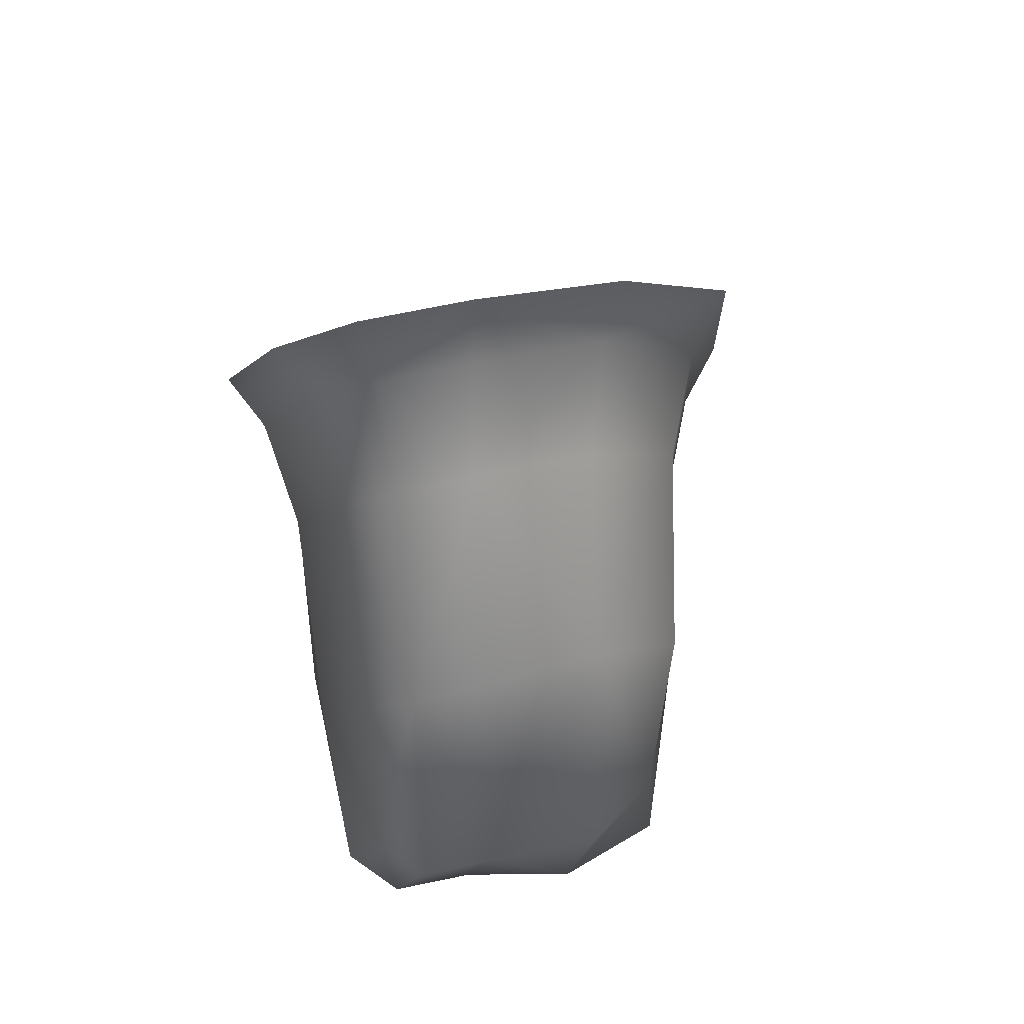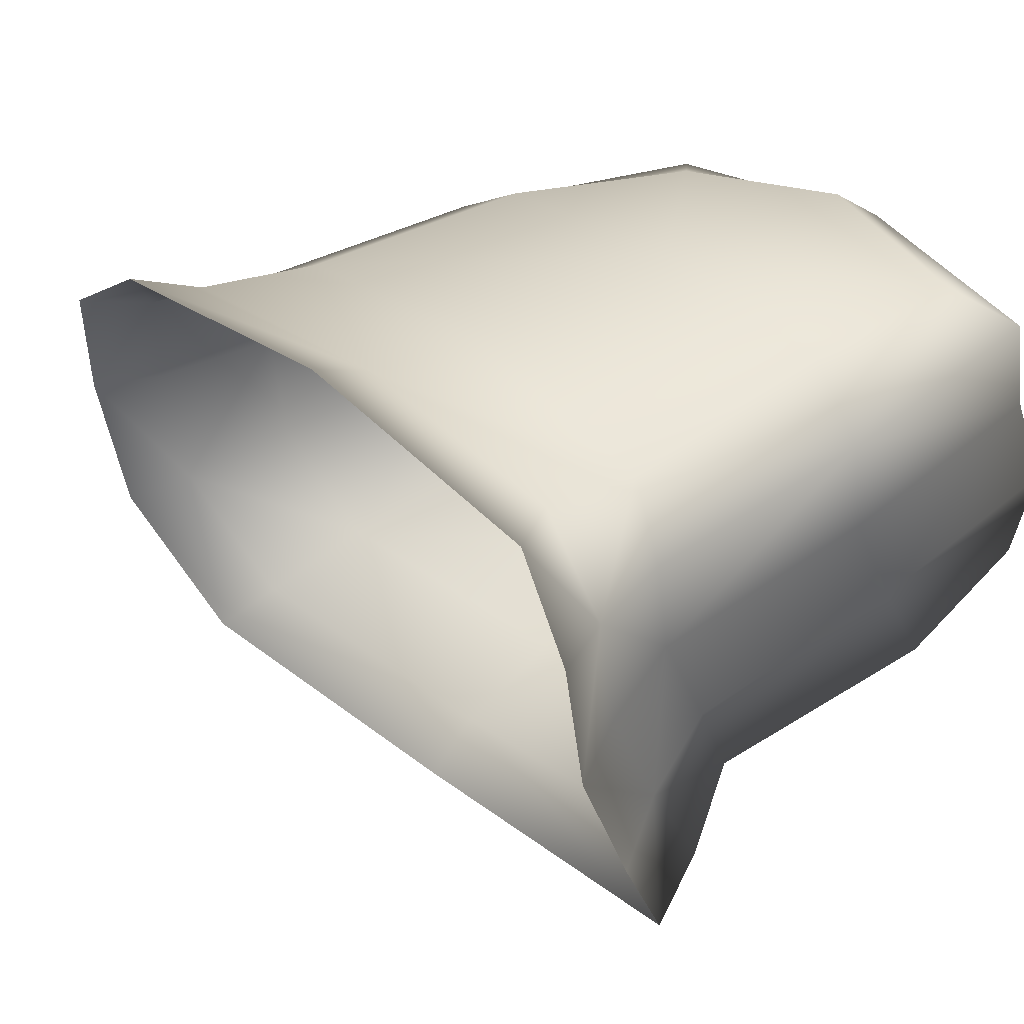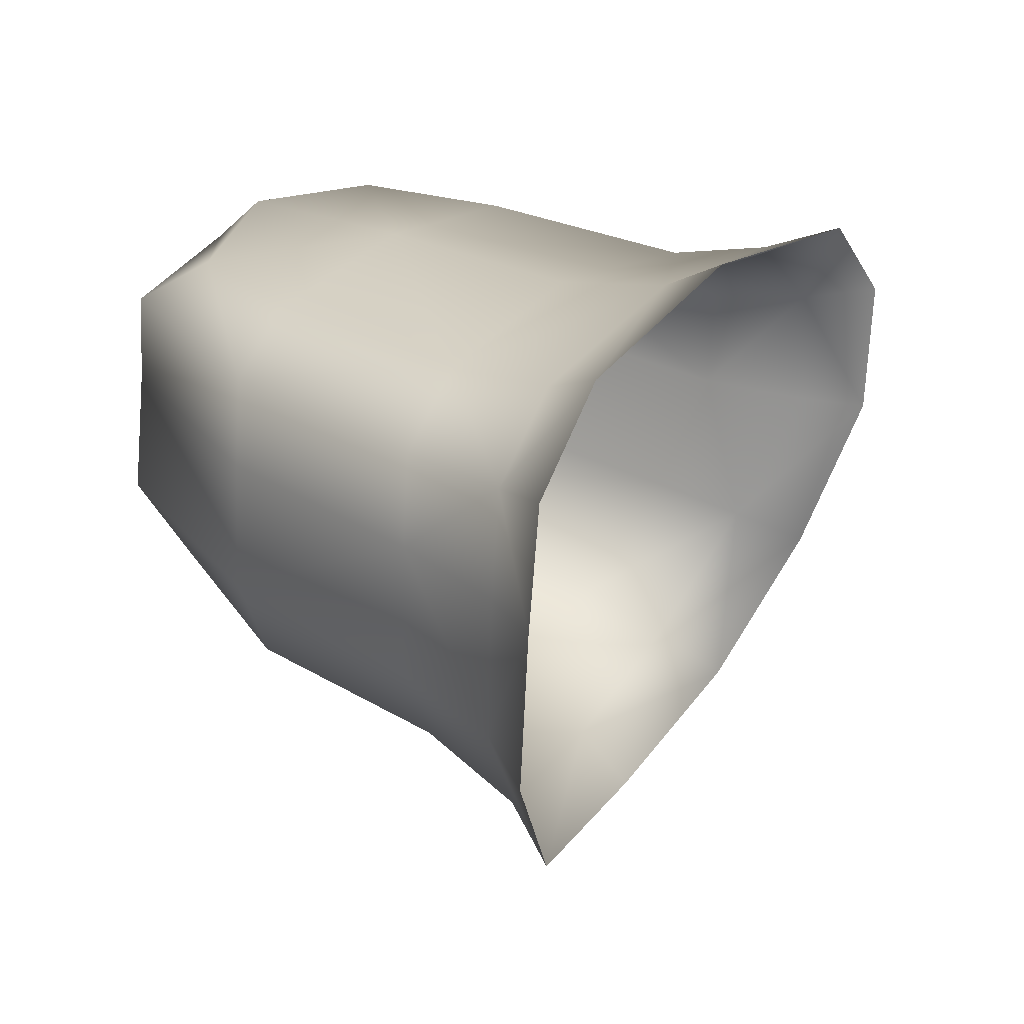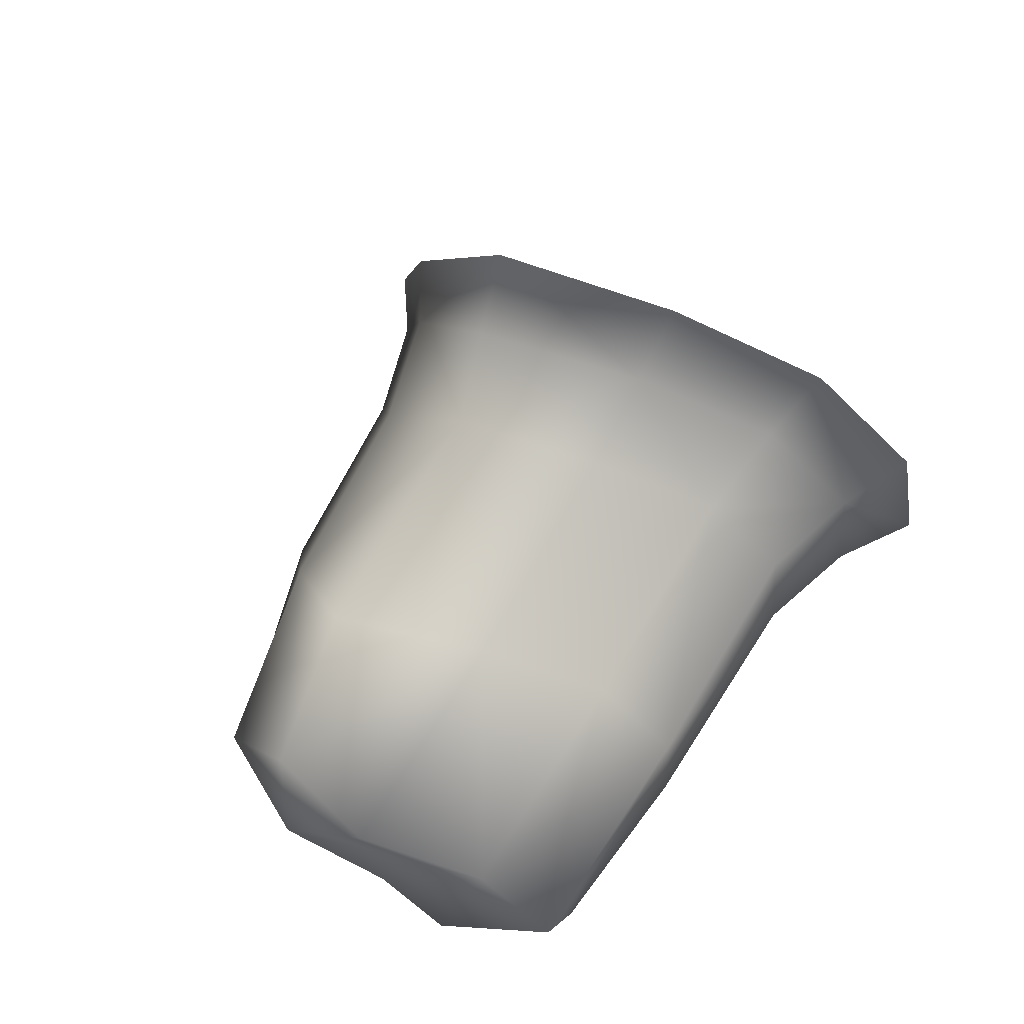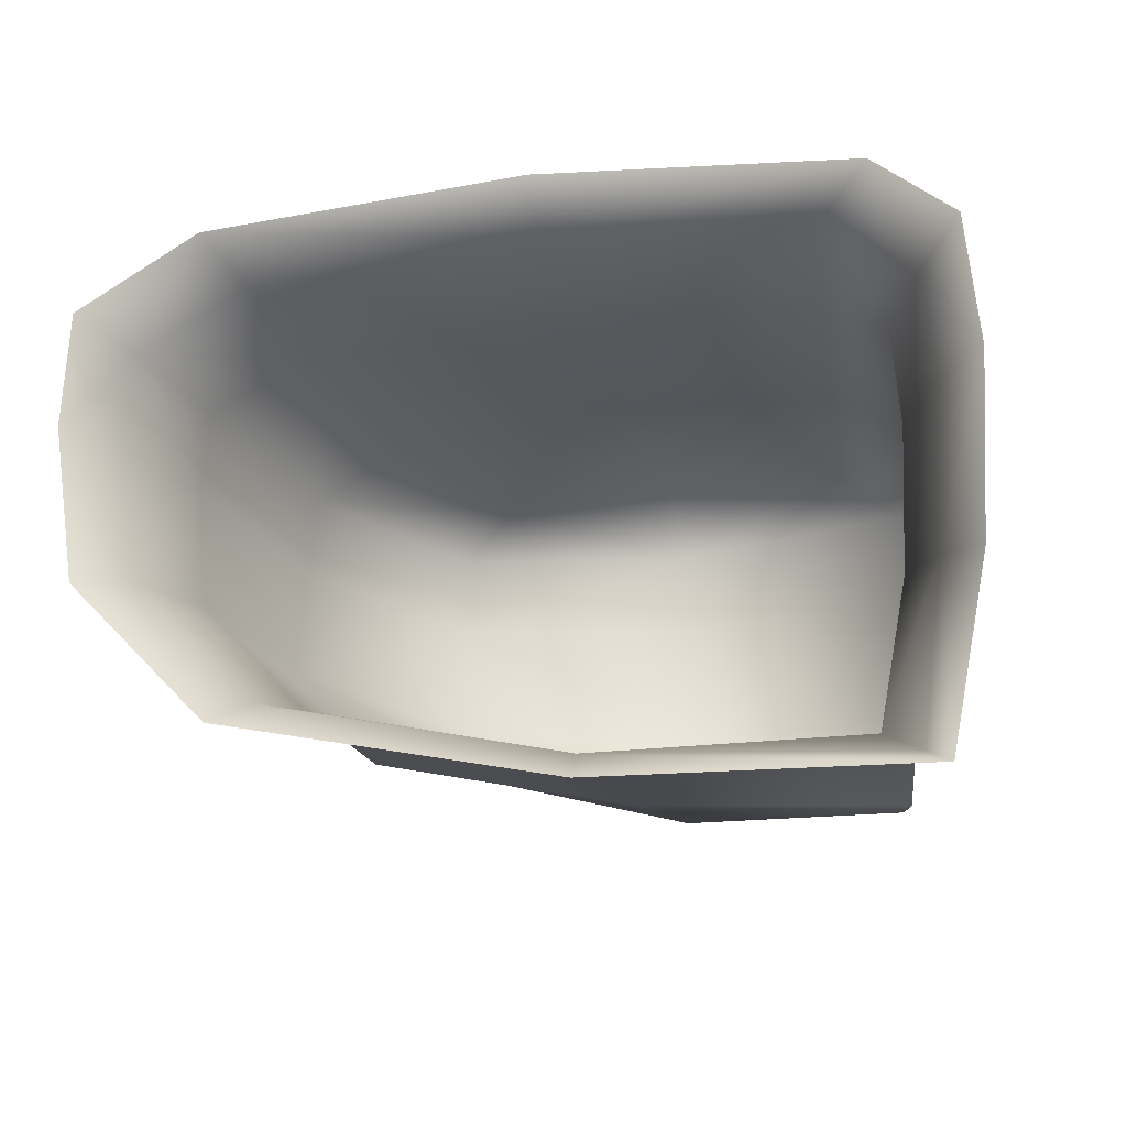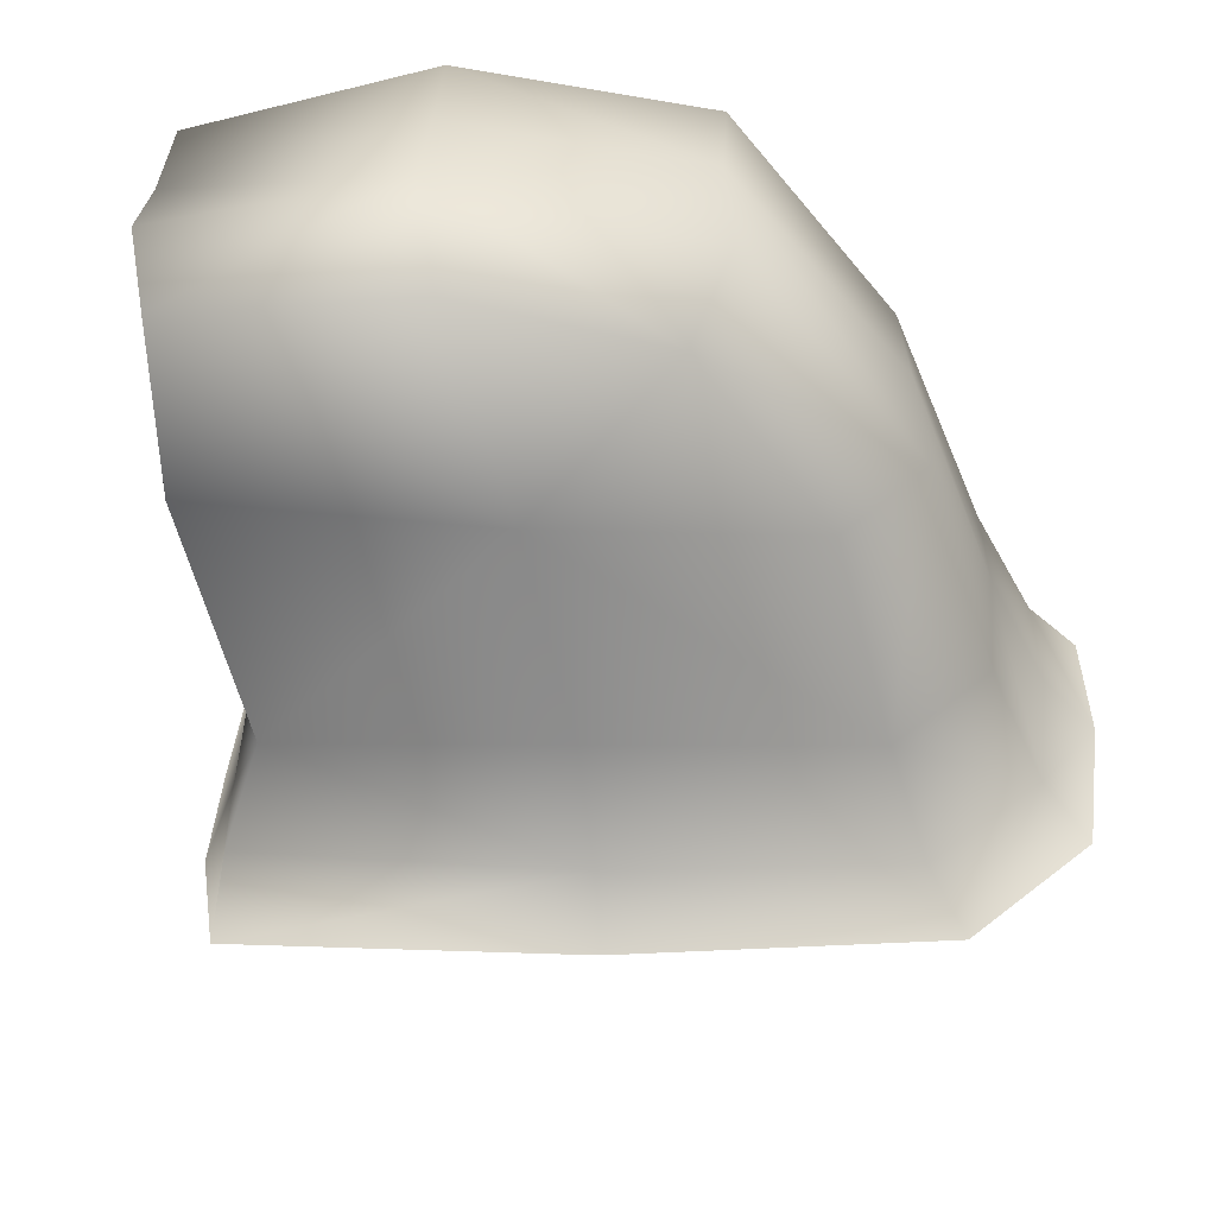
<metadata>
{"format":"obj","ext":"obj","renderer":"f3d","projection":"perspective","resolution":1024,"background":"white","views":[{"elev":66.4,"azim":73.9,"up":"+Y"},{"elev":38.7,"azim":-65.4,"up":"+Z"},{"elev":16.1,"azim":-178.8,"up":"+Z"},{"elev":-72.6,"azim":-137.2,"up":"+Y"},{"elev":-30.3,"azim":-110.0,"up":"+Z"},{"elev":-45.3,"azim":70.1,"up":"+Z"}]}
</metadata>
<code>
g Spider_Holes07
v -4234 362.7 1218
v -4145 478.6 1215
v -4129 468 1145
v -4203 351.5 1146
v -4115 617.7 1204
v -4110 619 1135
v -4140 606.2 1087
v -4142 484.6 1079
v -4199 362.6 1081
v -4241 413 1291
v -4176 502 1294
v -4148 484.1 1268
v -4237 369.1 1274
v -4157 606.6 1274
v -4117 621.6 1254
v -4115 617.7 1204
v -4145 478.6 1215
v -4234 362.7 1218
v -4393 870.7 1262
v -4364 930 1213
v -4343 890.3 1209
v -4368 836.4 1251
v -4359 930.9 1143
v -4339 891.2 1150
v -4290 838.3 1162
v -4293 836.4 1213
v -4315 787 1249
v -4359 930.9 1143
v -4355 916 1053
v -4337 880 1070
v -4337 880 1070
v -4339 891.2 1150
v -4359 930.9 1143
v -4368 843.7 978.2
v -4348 814 1004
v -4300 774.4 1031
v -4289 830.9 1090
v -4300 774.4 1031
v -4290 838.3 1162
v -4368 843.7 978.2
v -4416 663.4 955.3
v -4389 650.3 984
v -4348 814 1004
v -4484 480.6 963.9
v -4444 474.8 990.4
v -4389 650.3 984
v -4416 663.4 955.3
v -4396 476 1022
v -4334 621.5 1013
v -4300 774.4 1031
v -4334 621.5 1013
v -4538 482.5 1061
v -4494 484.7 1080
v -4575 494.6 1158
v -4529 496.7 1164
v -4472 489.5 1173
v -4439 477.4 1099
v -4575 494.6 1158
v -4579 503.9 1238
v -4533 504.2 1233
v -4529 496.7 1164
v -4551 541.8 1285
v -4503 549.3 1274
v -4447 521 1265
v -4475 495.3 1231
v -4472 489.5 1173
v -4466 706.5 1292
v -4435 687.4 1276
v -4393 870.7 1262
v -4368 836.4 1251
v -4375 651.1 1271
v -4435 687.4 1276
v -4447 521 1265
v -4192 744.8 1232
v -4213 699.2 1265
v -4190 749.1 1183
v -4188 753.4 1114
v -4190 749.1 1183
v -4199 704.6 1057
v -4300 774.4 1031
v -4334 621.5 1013
v -4231 555.3 1040
v -4199 704.6 1057
v -4396 476 1022
v -4275 396.6 1046
v -4231 555.3 1040
v -4334 621.5 1013
v -4140 606.2 1087
v -4439 477.4 1099
v -4322 407 1124
v -4472 489.5 1173
v -4355 419.8 1196
v -4358 424.9 1253
v -4355 419.8 1196
v -4330 461.2 1285
v -4358 424.9 1253
v -4355 419.8 1196
v -4270 575.7 1286
f 69 70 68
f 64 63 68
f 68 67 69
f 67 68 62
f 63 62 68
f 62 63 60
f 64 60 63
f 60 64 65
f 93 65 64
f 65 93 66
f 94 66 93
f 65 66 60
f 61 60 66
f 60 61 58
f 58 59 60
f 62 60 59
f 96 18 97
f 18 96 13
f 10 13 96
f 13 10 12
f 11 12 10
f 12 11 14
f 98 14 11
f 14 98 75
f 27 75 98
f 75 27 74
f 26 74 27
f 74 26 25
f 21 25 26
f 25 21 24
f 23 24 21
f 21 26 27
f 98 11 10
f 74 14 75
f 14 74 15
f 25 76 74
f 16 74 76
f 74 16 15
f 12 15 16
f 15 12 14
f 21 20 23
f 98 71 27
f 21 19 20
f 19 21 22
f 27 22 21
f 22 27 72
f 71 72 27
f 72 71 73
f 98 73 71
f 73 98 95
f 10 95 98
f 95 10 96
f 73 95 96
f 12 18 13
f 18 12 17
f 16 17 12
f 77 78 39
f 78 77 5
f 6 5 77
f 5 6 3
f 7 3 6
f 3 7 8
f 86 8 7
f 8 86 9
f 85 9 86
f 9 85 90
f 84 90 85
f 90 84 89
f 77 7 6
f 7 77 79
f 86 84 85
f 84 86 87
f 90 4 9
f 91 92 90
f 1 90 92
f 90 1 4
f 3 4 1
f 4 3 9
f 8 9 3
f 90 89 91
f 1 2 3
f 5 3 2
f 31 32 33
f 32 31 39
f 37 39 31
f 39 37 77
f 36 77 37
f 77 36 79
f 36 37 31
f 28 29 30
f 34 30 29
f 30 34 35
f 30 35 38
f 50 43 42
f 40 42 43
f 42 40 41
f 42 51 50
f 82 80 81
f 80 82 83
f 88 83 82
f 53 52 54
f 52 53 44
f 45 44 53
f 44 45 46
f 48 46 45
f 46 48 49
f 46 47 44
f 53 48 45
f 48 53 57
f 56 57 53
f 53 55 56
f 55 53 54

</code>
